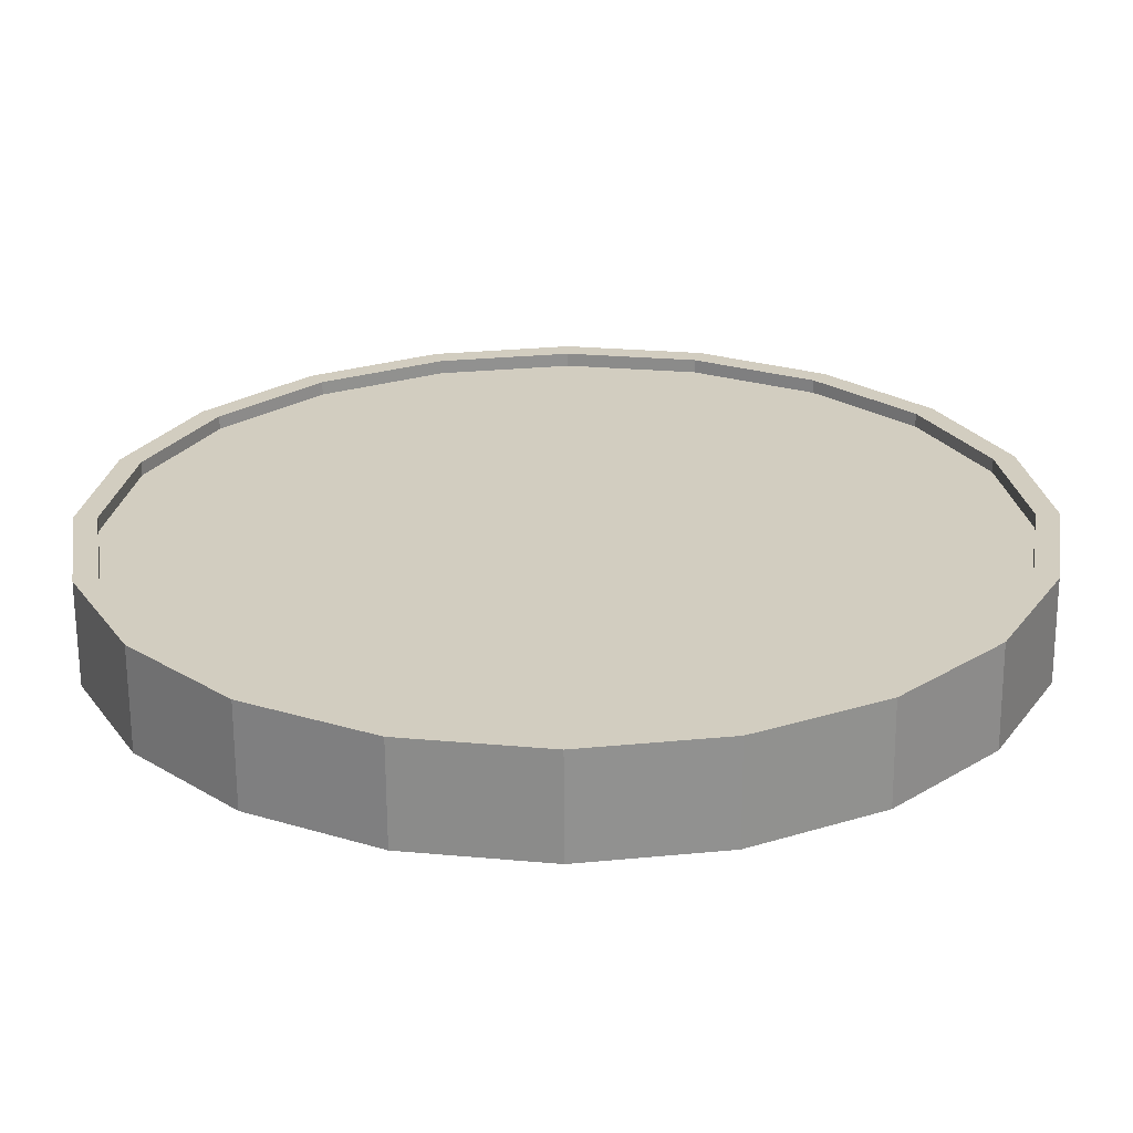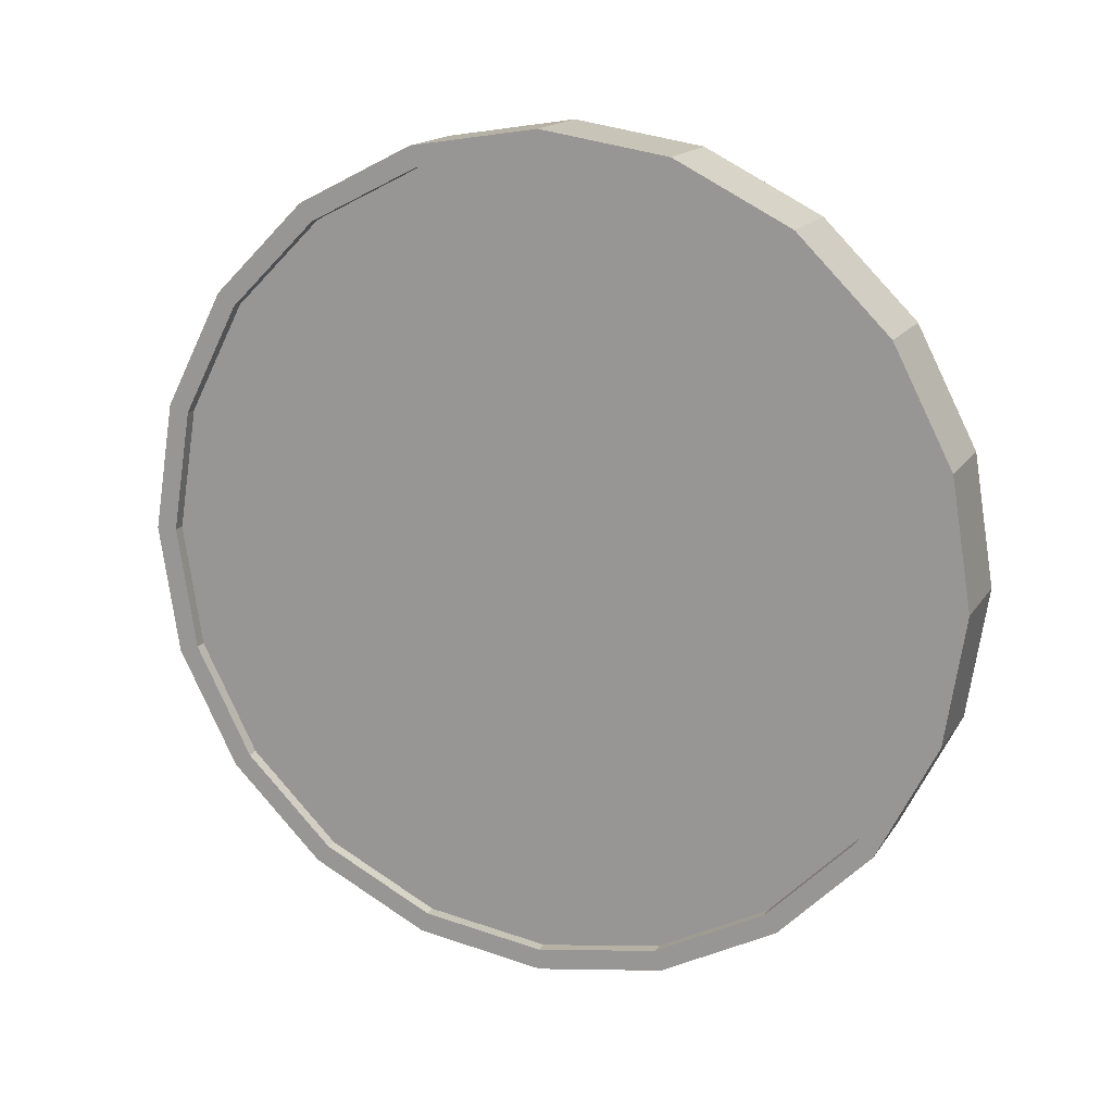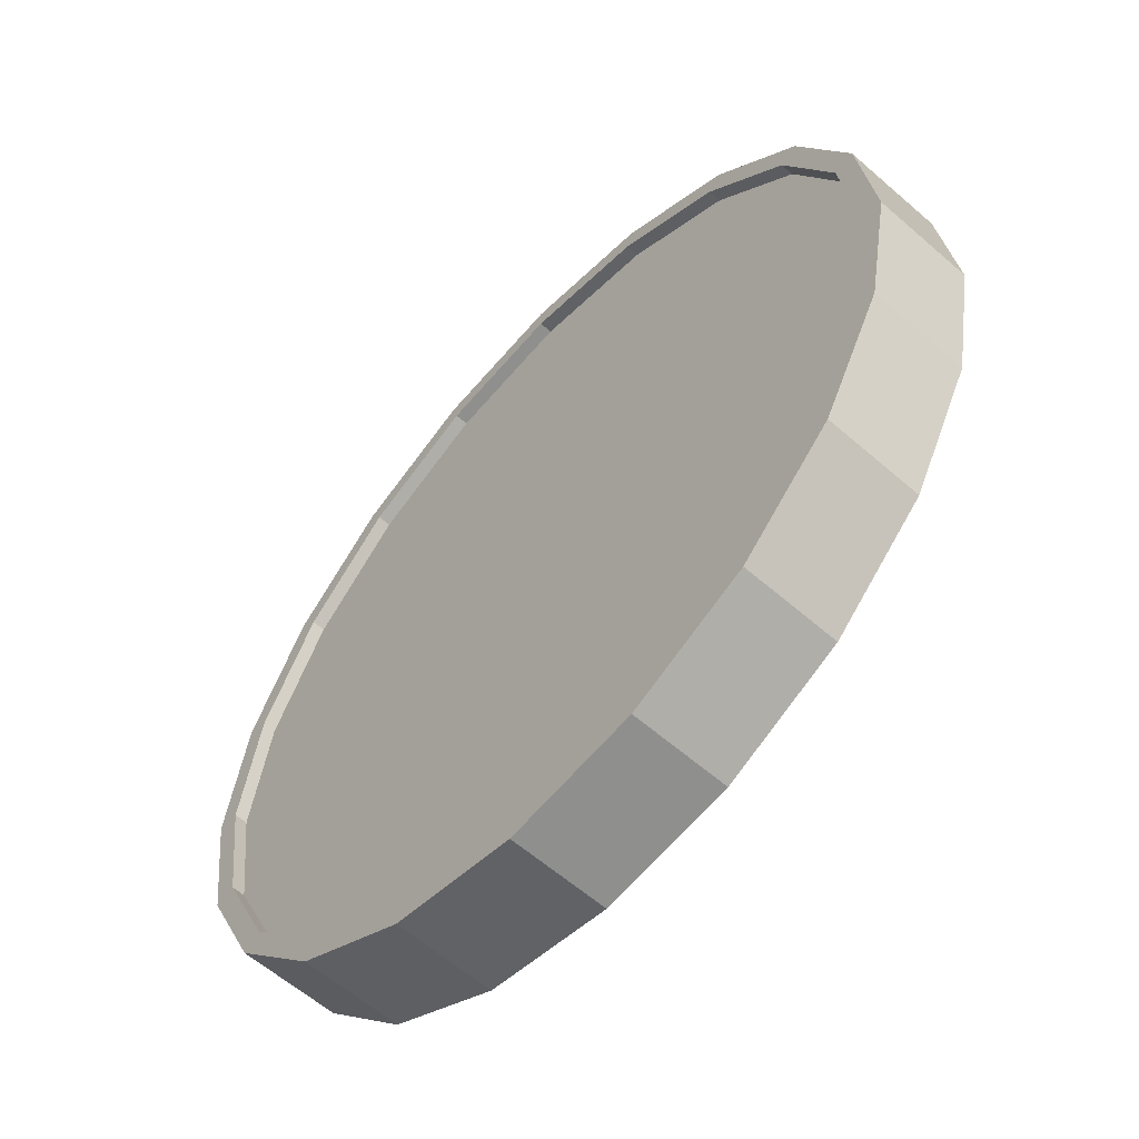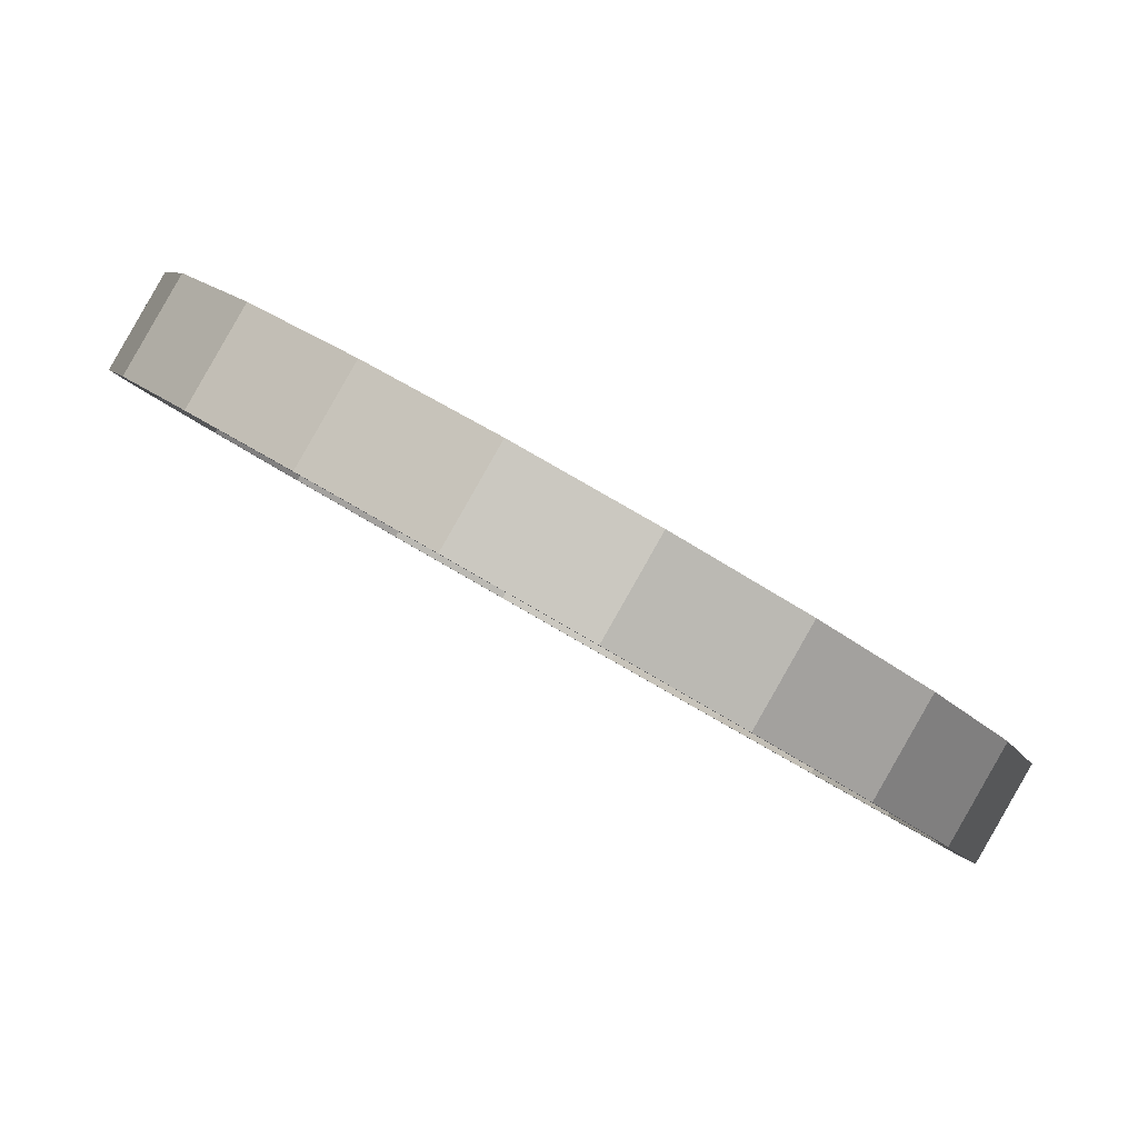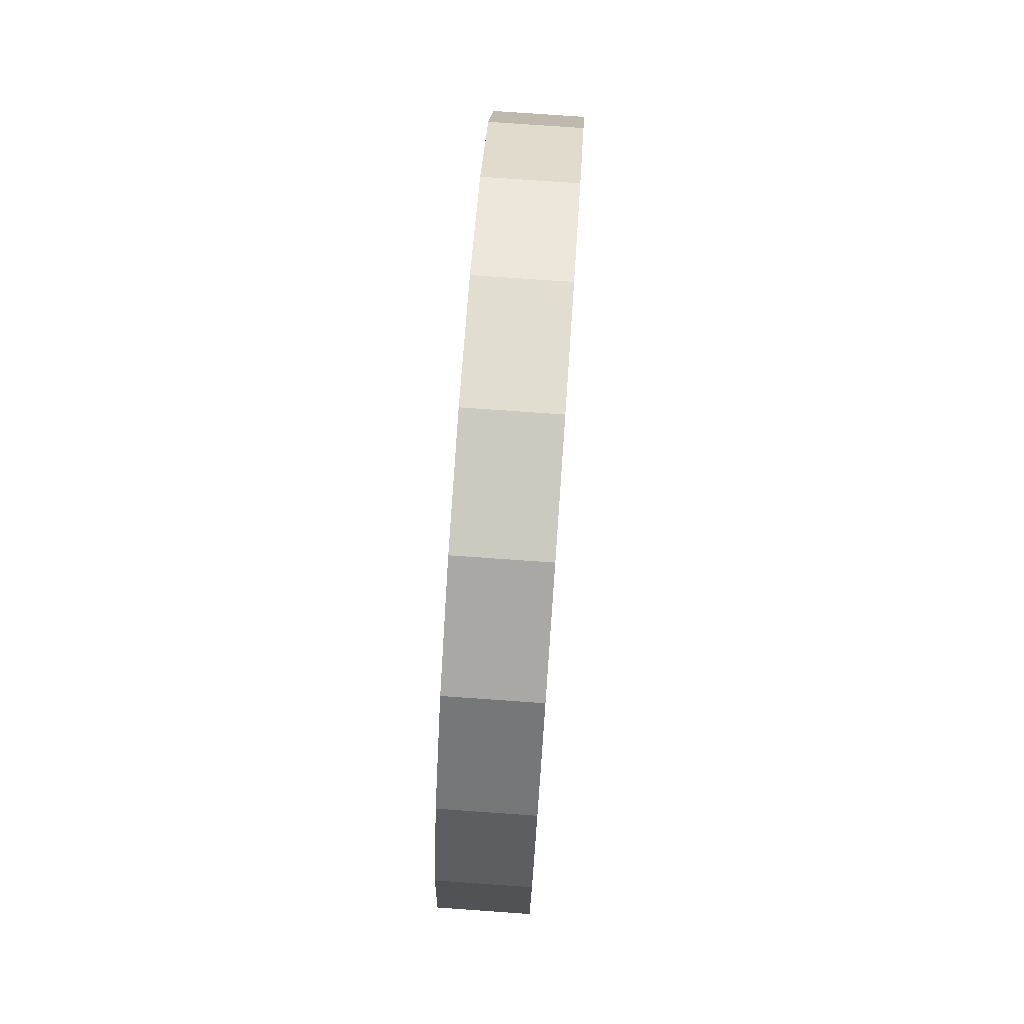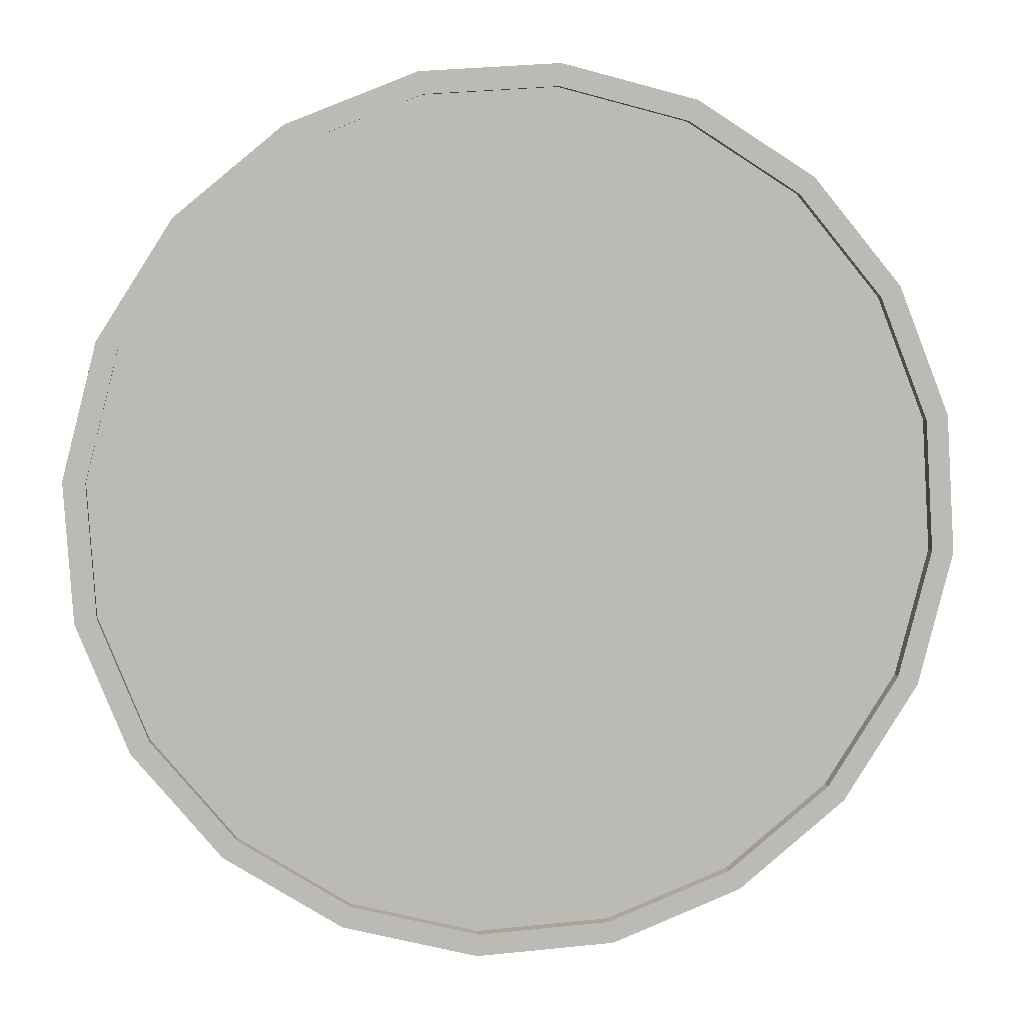
<metadata>
{"format":"obj","ext":"obj","renderer":"f3d","projection":"perspective","resolution":1024,"background":"white","views":[{"elev":-28.9,"azim":-89.6,"up":"+Z"},{"elev":15.7,"azim":-31.8,"up":"+Y"},{"elev":3.7,"azim":-22.2,"up":"+Z"},{"elev":-48.4,"azim":-128.1,"up":"+Z"},{"elev":77.7,"azim":-139.4,"up":"+Y"},{"elev":-30.1,"azim":81.0,"up":"+Z"}]}
</metadata>
<code>
o Cylinder
v -0.6868 1 -0.7355
v -0.5059 1 -0.8699
v -0.6576 0.691 -0.6963
v -0.4767 0.691 -0.8306
v -0.5729 0.4122 -0.5822
v -0.392 0.4122 -0.7166
v -0.441 0.191 -0.4046
v -0.2601 0.191 -0.539
v -0.2747 0.04894 -0.1809
v -0.09383 0.04894 -0.3153
v -0.09045 -0 0.06719
v 0.09045 -0 -0.06719
v 0.09383 0.04894 0.3153
v 0.2747 0.04894 0.1809
v 0.2601 0.191 0.539
v 0.441 0.191 0.4046
v 0.392 0.4122 0.7166
v 0.5729 0.4122 0.5822
v 0.4767 0.691 0.8306
v 0.6576 0.691 0.6963
v 0.5059 1 0.8699
v 0.6868 1 0.7355
v 0.4767 1.309 0.8306
v 0.6576 1.309 0.6963
v 0.392 1.588 0.7166
v 0.5729 1.588 0.5822
v 0.2601 1.809 0.539
v 0.441 1.809 0.4046
v 0.09382 1.951 0.3153
v 0.2747 1.951 0.1809
v -0.09045 2 0.06719
v 0.09045 2 -0.0672
v -0.2747 1.951 -0.1809
v -0.09383 1.951 -0.3153
v -0.441 1.809 -0.4046
v -0.2601 1.809 -0.539
v -0.5729 1.588 -0.5822
v -0.392 1.588 -0.7166
v -0.6576 1.309 -0.6963
v -0.4767 1.309 -0.8306
v -0.4483 0.7064 -0.7925
v -0.4761 1 -0.8298
v -0.3679 0.4416 -0.6842
v -0.2425 0.2314 -0.5154
v -0.08461 0.0965 -0.3029
v 0.09045 0.05 -0.06719
v 0.2655 0.0965 0.1685
v 0.4234 0.2314 0.3811
v 0.5488 0.4416 0.5498
v 0.6292 0.7064 0.6581
v 0.657 1 0.6954
v 0.6292 1.294 0.6581
v 0.5488 1.558 0.5498
v 0.4234 1.769 0.3811
v 0.2655 1.904 0.1685
v 0.09045 1.95 -0.0672
v -0.08461 1.904 -0.3029
v -0.2425 1.769 -0.5154
v -0.3679 1.558 -0.6842
v -0.4483 1.294 -0.7925
v -0.4724 0.7064 -0.7746
v -0.5001 1 -0.8119
v -0.392 0.4416 -0.6663
v -0.2666 0.2314 -0.4975
v -0.1087 0.0965 -0.285
v 0.06637 0.05 -0.0493
v 0.2414 0.0965 0.1864
v 0.3994 0.2314 0.3989
v 0.5247 0.4416 0.5677
v 0.6052 0.7064 0.676
v 0.6329 1 0.7133
v 0.6052 1.294 0.676
v 0.5247 1.558 0.5677
v 0.3994 1.769 0.3989
v 0.2414 1.904 0.1864
v 0.06637 1.95 -0.04931
v -0.1087 1.904 -0.285
v -0.2666 1.769 -0.4975
v -0.392 1.558 -0.6663
v -0.4724 1.294 -0.7746
v -0.657 1 -0.6954
v -0.6292 0.7064 -0.6581
v -0.5488 0.4416 -0.5498
v -0.4234 0.2314 -0.3811
v -0.2655 0.0965 -0.1685
v -0.09045 0.05 0.06719
v 0.08461 0.0965 0.3029
v 0.2425 0.2314 0.5154
v 0.3679 0.4416 0.6842
v 0.4483 0.7064 0.7925
v 0.4761 1 0.8298
v 0.4483 1.294 0.7925
v 0.3679 1.558 0.6842
v 0.2425 1.769 0.5154
v 0.08461 1.904 0.3029
v -0.09045 1.95 0.06719
v -0.2655 1.904 -0.1685
v -0.4234 1.769 -0.3811
v -0.5488 1.558 -0.5498
v -0.6292 1.294 -0.6581
v -0.6329 1 -0.7133
v -0.6052 0.7064 -0.676
v -0.5247 0.4416 -0.5677
v -0.3994 0.2314 -0.3989
v -0.2414 0.0965 -0.1864
v -0.06637 0.05 0.0493
v 0.1087 0.0965 0.285
v 0.2666 0.2314 0.4975
v 0.392 0.4416 0.6663
v 0.4724 0.7064 0.7746
v 0.5001 1 0.8119
v 0.4724 1.294 0.7746
v 0.392 1.558 0.6663
v 0.2666 1.769 0.4975
v 0.1087 1.904 0.285
v -0.06637 1.95 0.0493
v -0.2414 1.904 -0.1864
v -0.3994 1.769 -0.3989
v -0.5247 1.558 -0.5677
v -0.6052 1.294 -0.676
g Cylinder_Cylinder_Material.001
f 1 2 4 3
f 3 4 6 5
f 5 6 8 7
f 7 8 10 9
f 9 10 12 11
f 11 12 14 13
f 13 14 16 15
f 15 16 18 17
f 17 18 20 19
f 19 20 22 21
f 21 22 24 23
f 23 24 26 25
f 25 26 28 27
f 27 28 30 29
f 29 30 32 31
f 31 32 34 33
f 33 34 36 35
f 35 36 38 37
f 14 12 46 47
f 37 38 40 39
f 39 40 2 1
f 21 23 92 91
f 50 49 69 70
f 24 22 51 52
f 34 32 56 57
f 10 8 44 45
f 20 18 49 50
f 30 28 54 55
f 40 38 59 60
f 6 4 41 43
f 16 14 47 48
f 26 24 52 53
f 36 34 57 58
f 12 10 45 46
f 22 20 50 51
f 32 30 55 56
f 2 40 60 42
f 8 6 43 44
f 18 16 48 49
f 4 2 42 41
f 28 26 53 54
f 38 36 58 59
f 61 62 80 79 78 77 76 75 74 73 72 71 70 69 68 67 66 65 64 63
f 43 41 61 63
f 58 57 77 78
f 51 50 70 71
f 44 43 63 64
f 59 58 78 79
f 52 51 71 72
f 45 44 64 65
f 60 59 79 80
f 53 52 72 73
f 46 45 65 66
f 42 60 80 62
f 54 53 73 74
f 47 46 66 67
f 55 54 74 75
f 48 47 67 68
f 56 55 75 76
f 49 48 68 69
f 41 42 62 61
f 57 56 76 77
f 83 84 104 103
f 31 33 97 96
f 7 9 85 84
f 17 19 90 89
f 27 29 95 94
f 37 39 100 99
f 3 5 83 82
f 13 15 88 87
f 23 25 93 92
f 33 35 98 97
f 9 11 86 85
f 19 21 91 90
f 29 31 96 95
f 39 1 81 100
f 5 7 84 83
f 15 17 89 88
f 1 3 82 81
f 25 27 94 93
f 35 37 99 98
f 11 13 87 86
f 101 102 103 104 105 106 107 108 109 110 111 112 113 114 115 116 117 118 119 120
f 98 99 119 118
f 91 92 112 111
f 84 85 105 104
f 99 100 120 119
f 92 93 113 112
f 85 86 106 105
f 100 81 101 120
f 93 94 114 113
f 86 87 107 106
f 94 95 115 114
f 87 88 108 107
f 95 96 116 115
f 88 89 109 108
f 81 82 102 101
f 96 97 117 116
f 89 90 110 109
f 82 83 103 102
f 97 98 118 117
f 90 91 111 110

</code>
